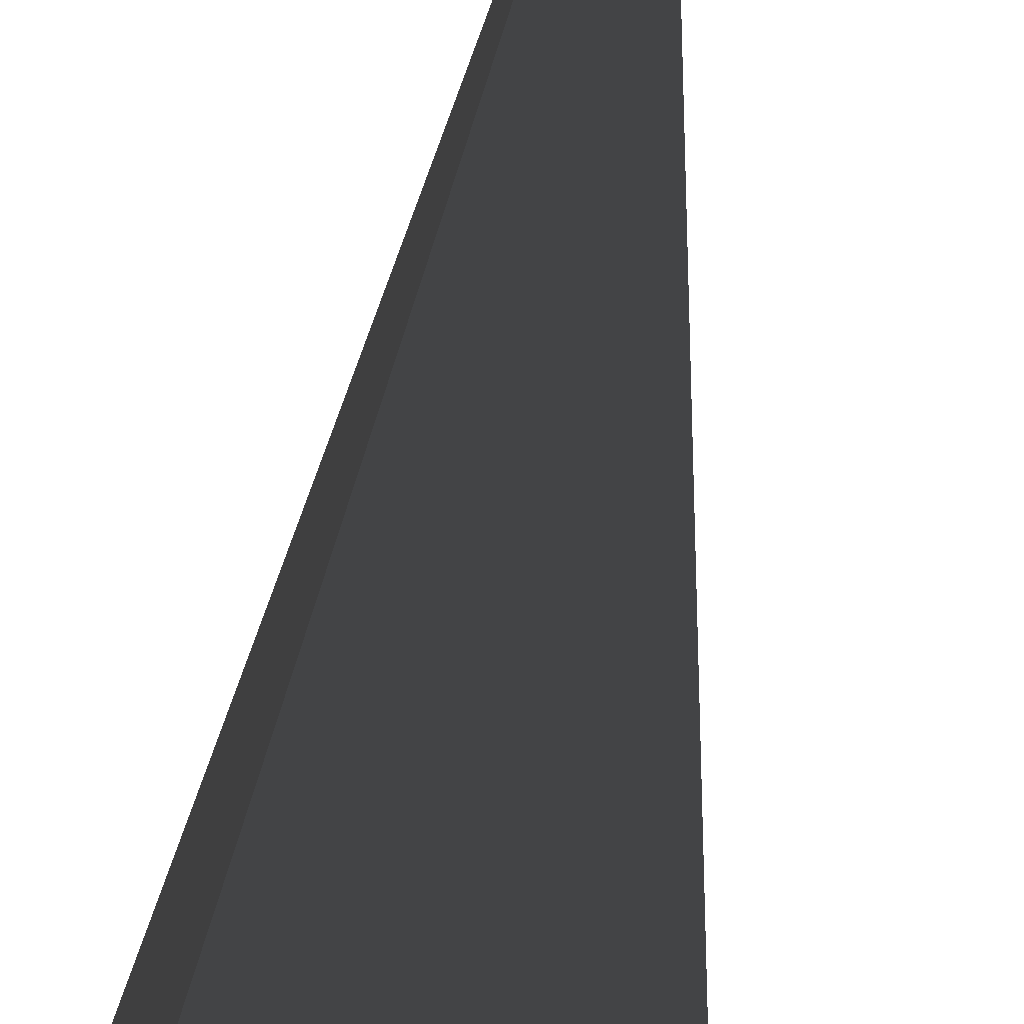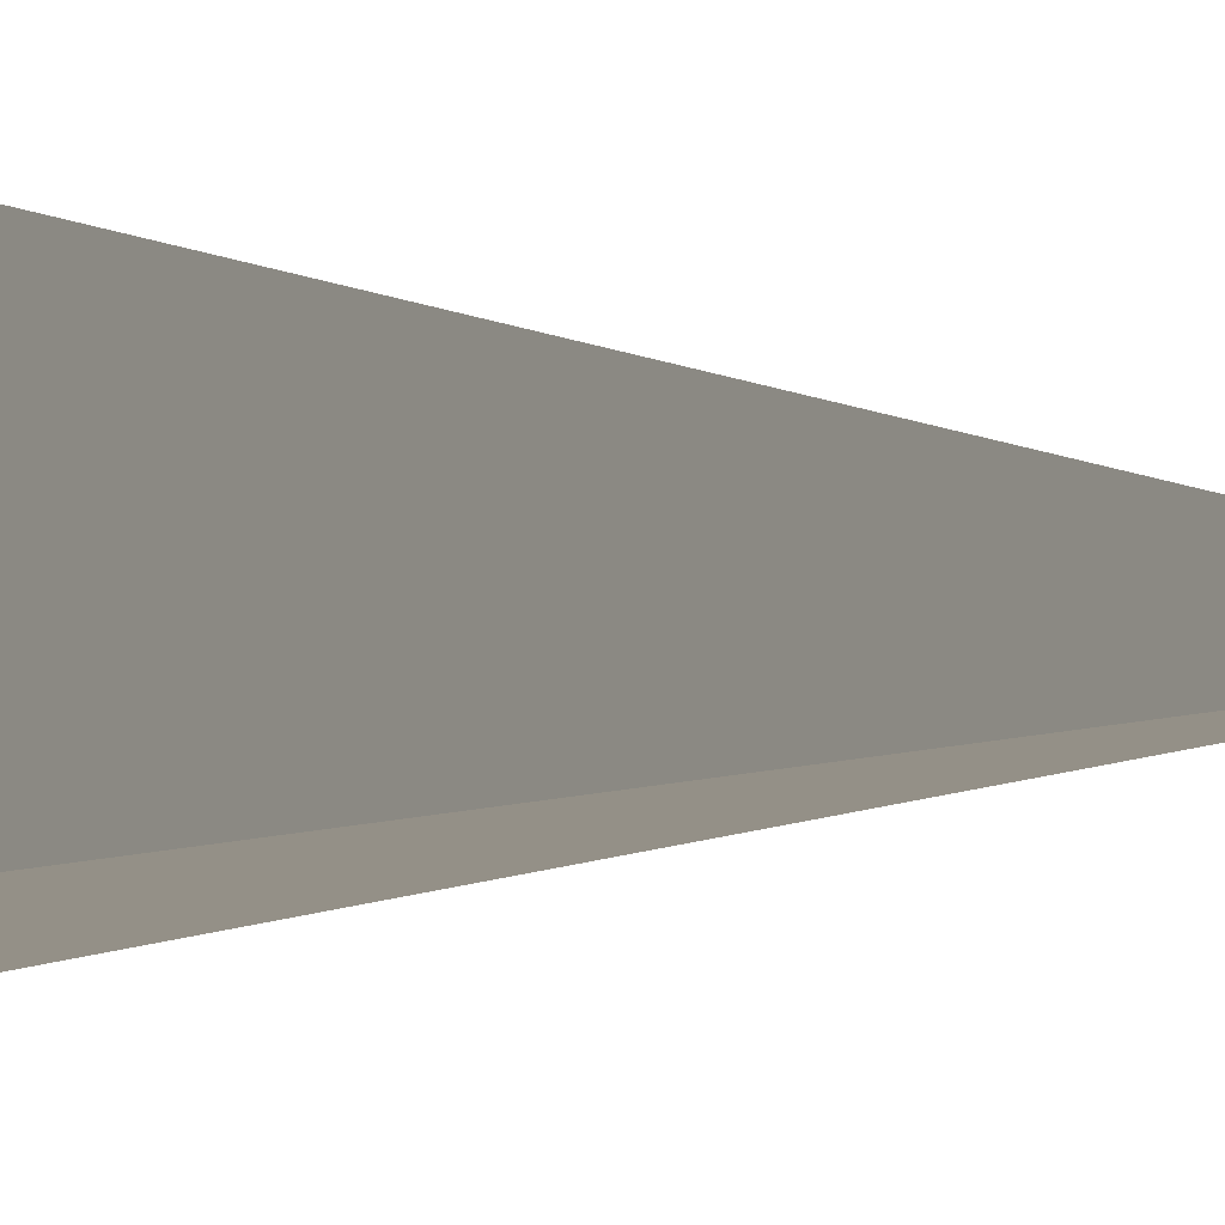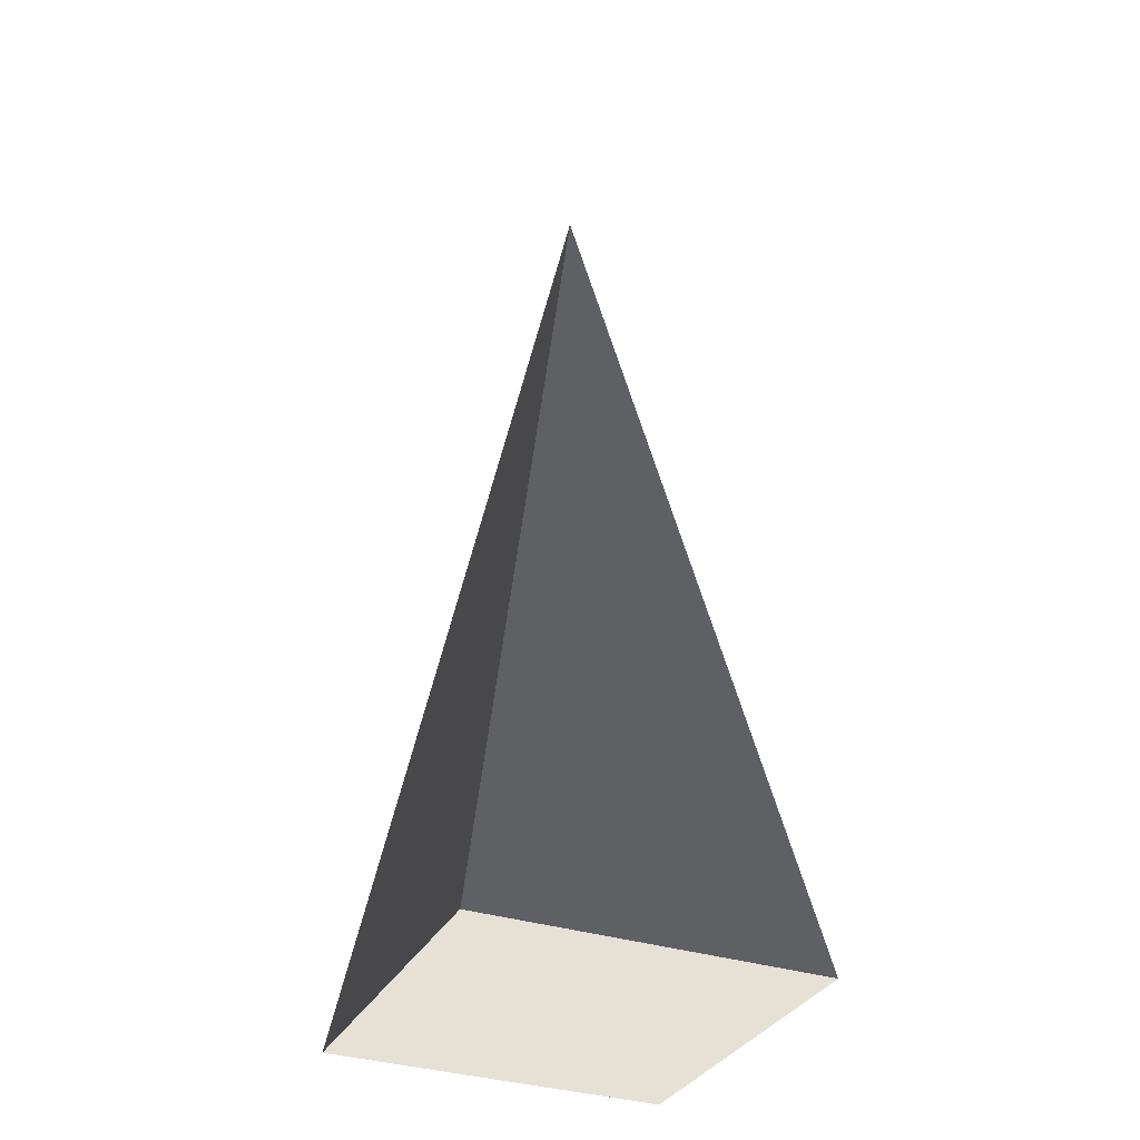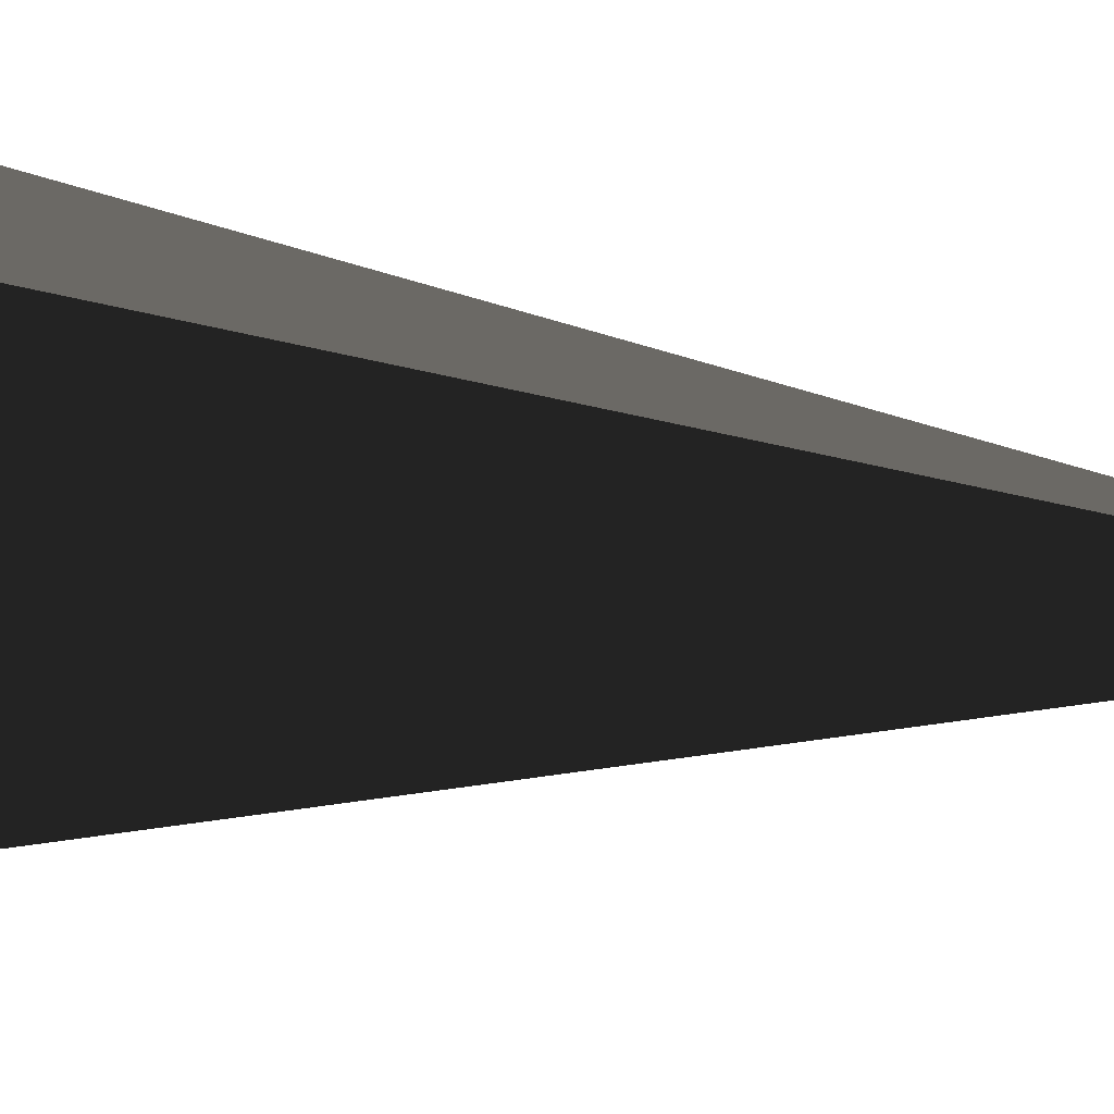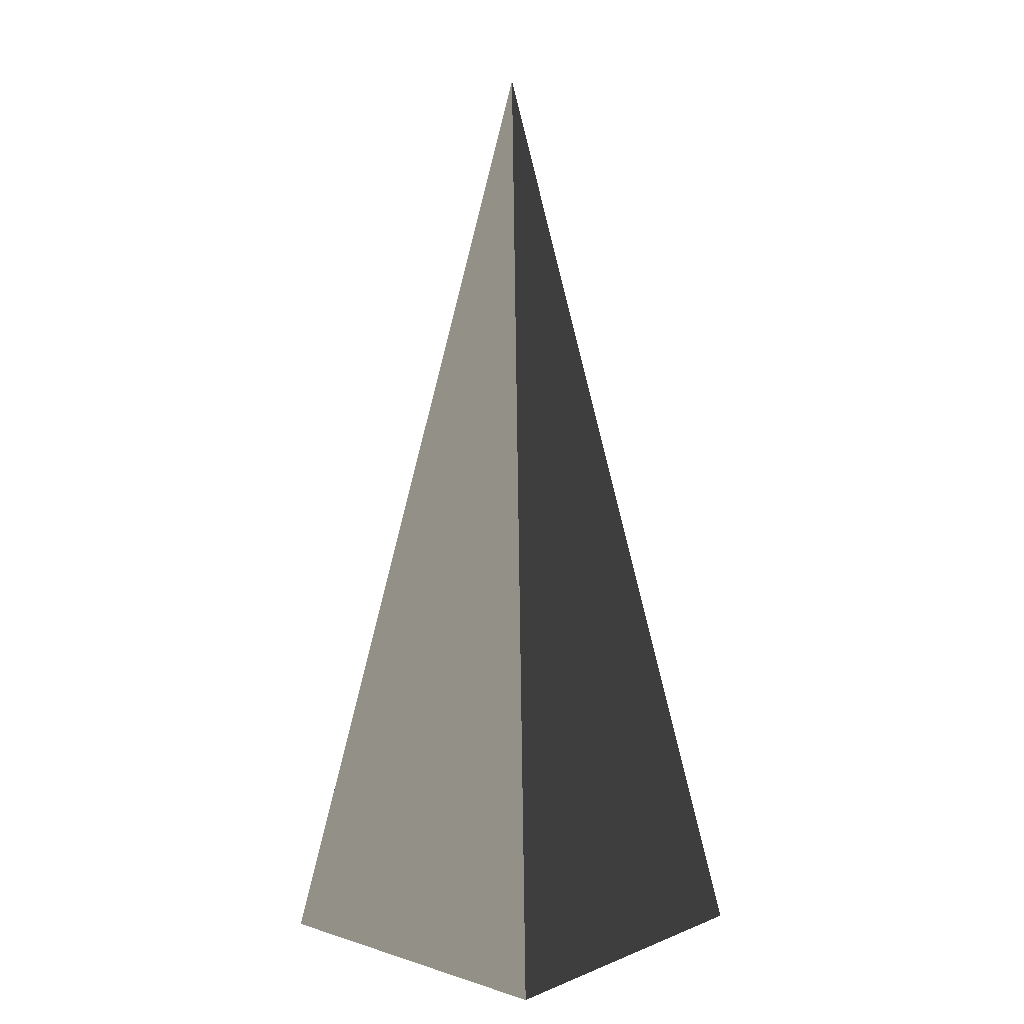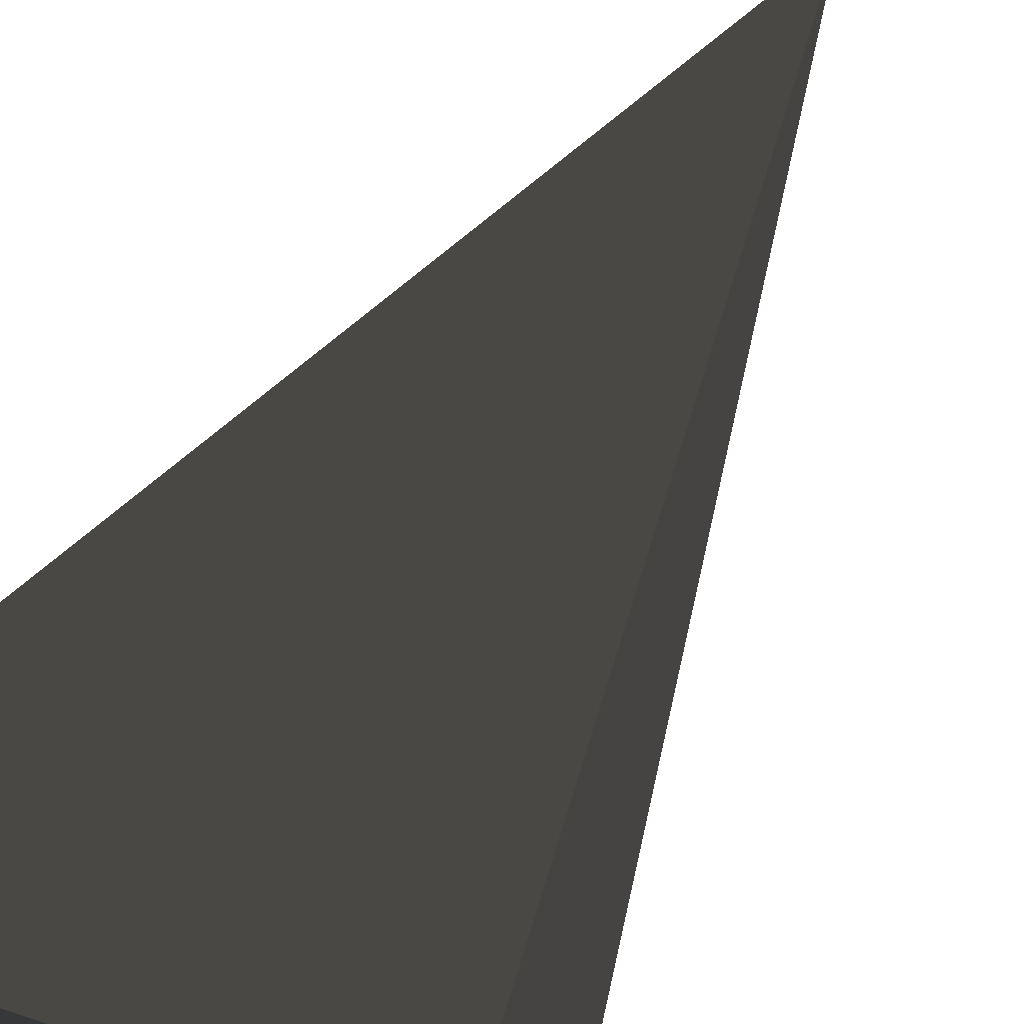
<metadata>
{"format":"obj","ext":"obj","renderer":"f3d","projection":"perspective","resolution":1024,"background":"white","views":[{"elev":-63.6,"azim":-8.1,"up":"+Y"},{"elev":78.9,"azim":-89.0,"up":"+Y"},{"elev":-33.9,"azim":-24.1,"up":"+Z"},{"elev":8.6,"azim":-66.5,"up":"+Y"},{"elev":6.8,"azim":-138.3,"up":"+Z"},{"elev":45.2,"azim":-157.9,"up":"+Y"}]}
</metadata>
<code>
v -5.965 -5.965 -11.43
v -5.965 5.965 -11.43
v -1.907e-06 -6.128e-06 21.53
v -5.965 5.965 -11.43
v 5.965 5.965 -11.43
v -1.907e-06 -6.128e-06 21.53
v 5.965 5.965 -11.43
v 5.965 -5.965 -11.43
v -1.907e-06 -6.128e-06 21.53
v 5.965 -5.965 -11.43
v -5.965 -5.965 -11.43
v -1.907e-06 -6.128e-06 21.53
v -5.965 5.965 -11.43
v -5.965 -5.965 -11.43
v 5.965 -5.965 -11.43
v 5.965 5.965 -11.43
g Cube_189_2105_649
f 1 3 2
f 4 6 5
f 7 9 8
f 10 12 11
f 13 15 14
f 13 16 15

</code>
